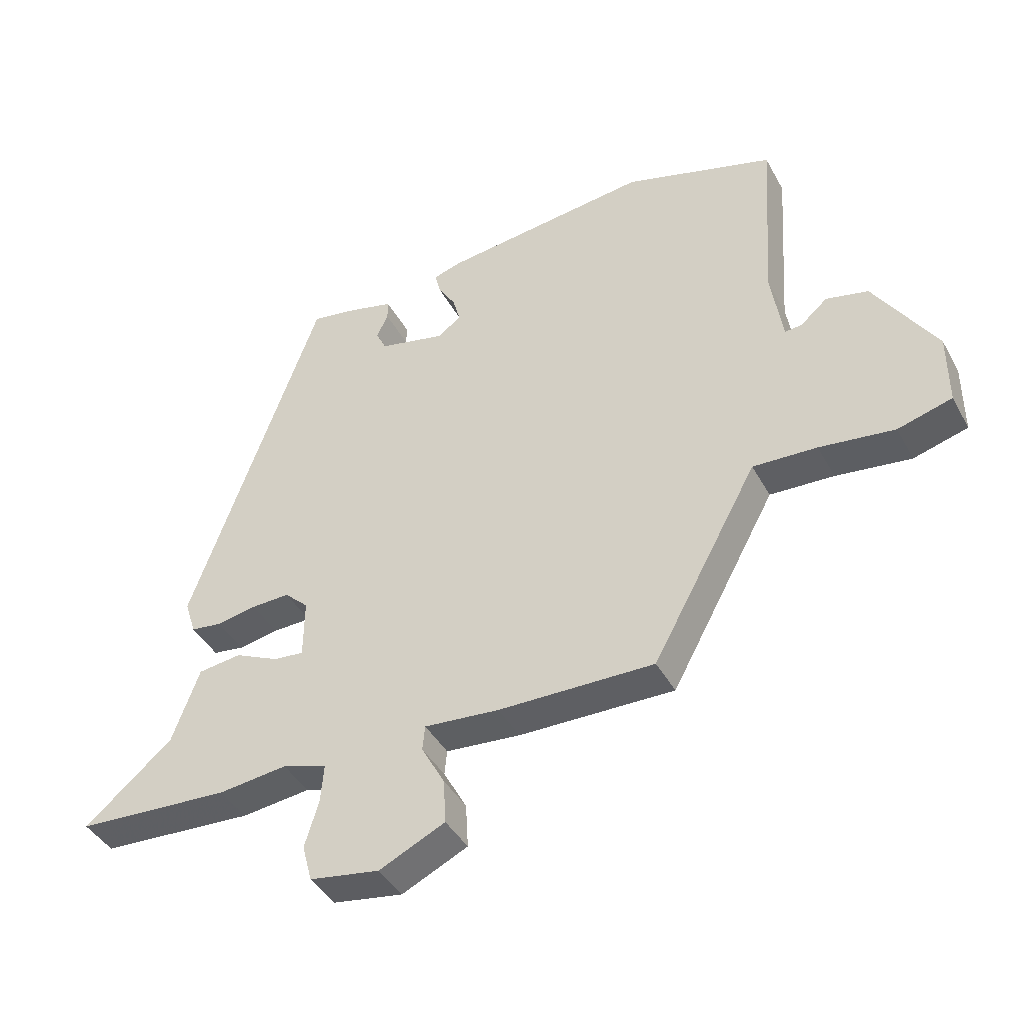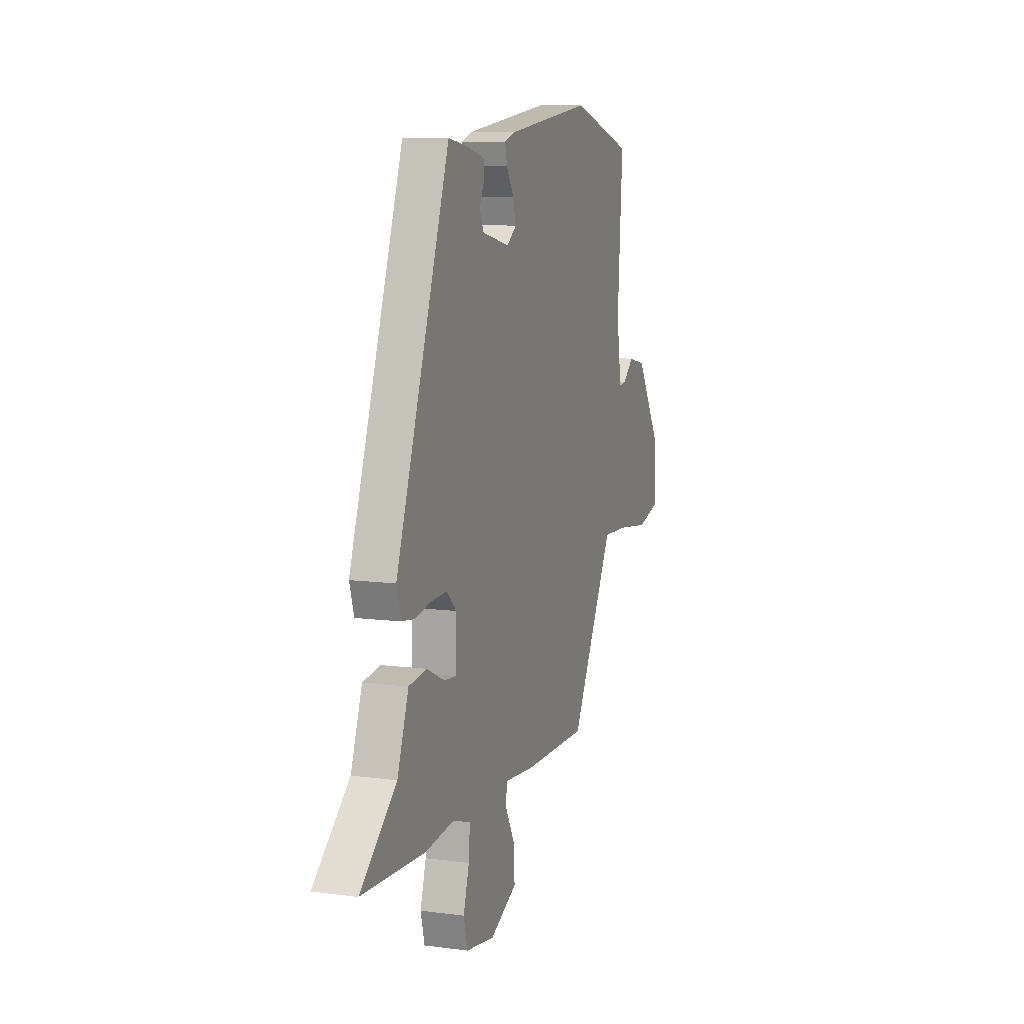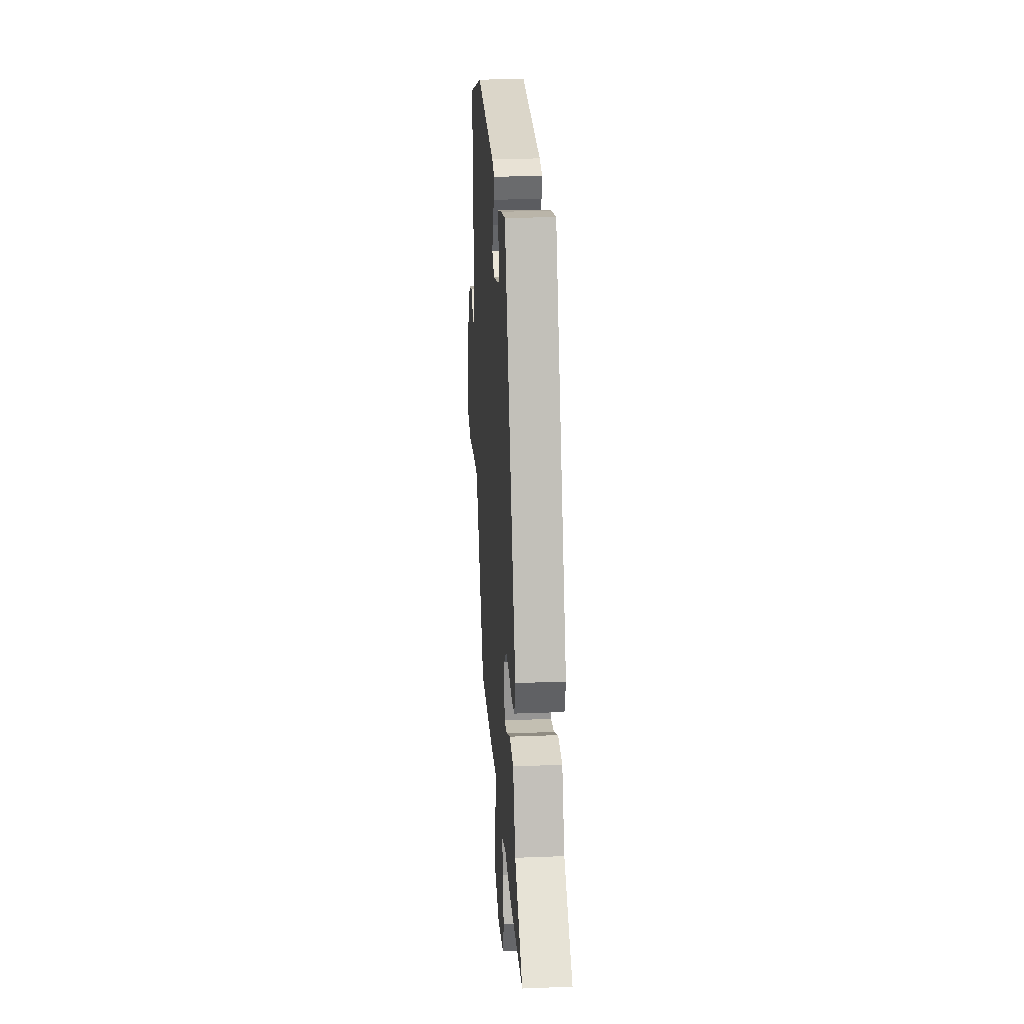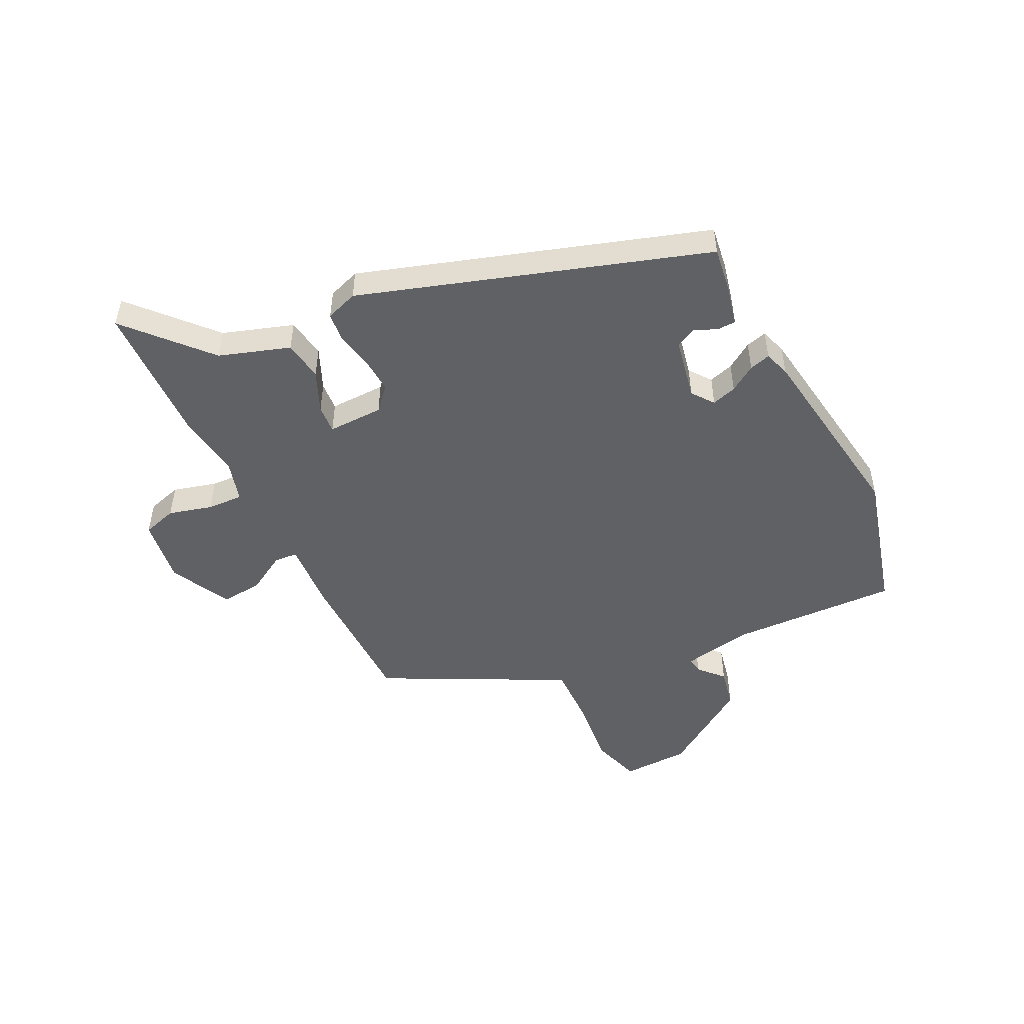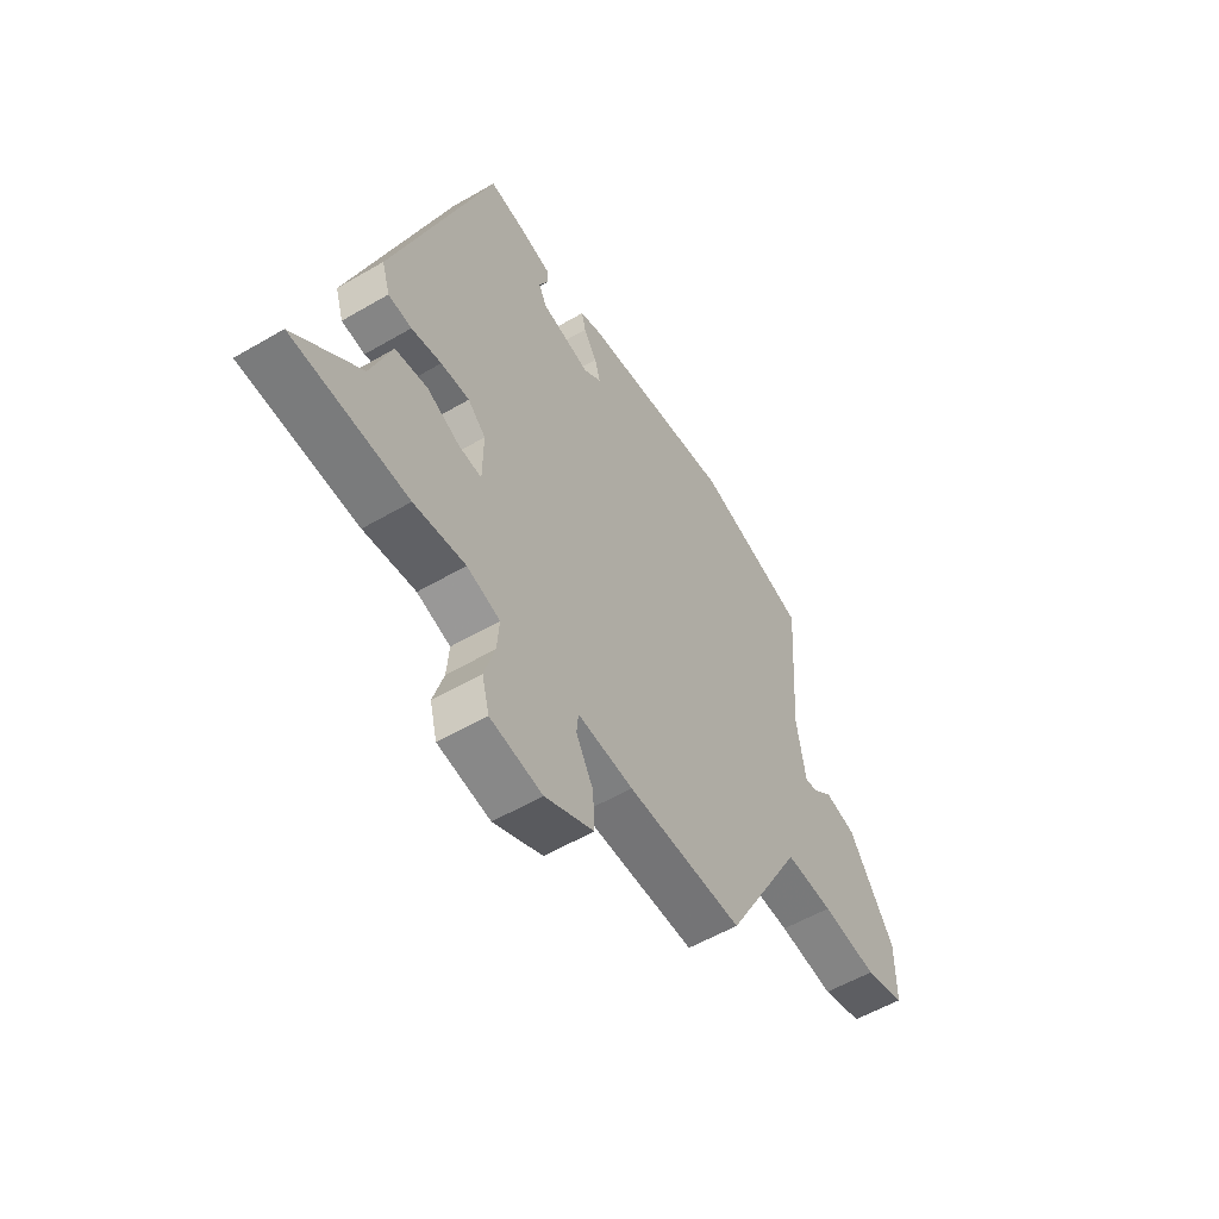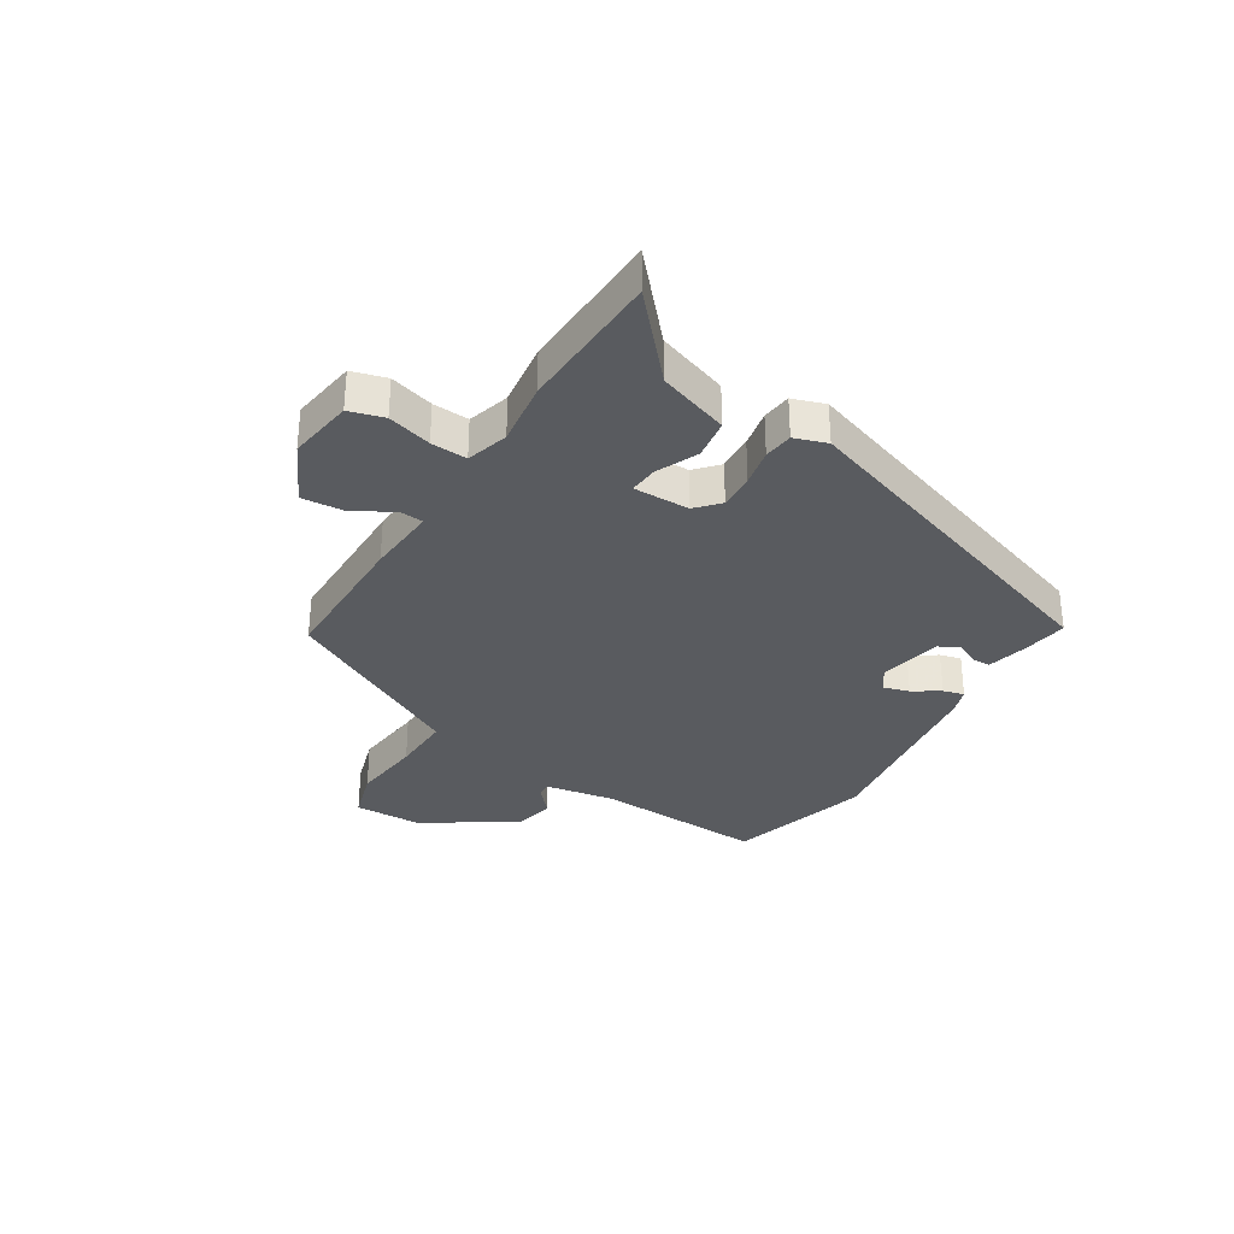
<metadata>
{"format":"obj","ext":"obj","renderer":"f3d","projection":"perspective","resolution":1024,"background":"white","views":[{"elev":-42.0,"azim":26.8,"up":"+Z"},{"elev":9.8,"azim":-71.2,"up":"+Z"},{"elev":23.3,"azim":-93.8,"up":"+Z"},{"elev":-49.6,"azim":-62.1,"up":"+Y"},{"elev":-55.6,"azim":-58.4,"up":"+Z"},{"elev":-32.5,"azim":-120.6,"up":"+Y"}]}
</metadata>
<code>
v 0.323 0.07 0.554
v 0.57 0.07 0.479
v 0.55 0.07 0.183
v 0.569 0.07 0.06
v 0.597 0.07 0.063
v 0.641 0.07 0.101
v 0.71 0.07 0.085
v 0.811 0.07 -0.075
v 0.811 0.07 -0.194
v 0.722 0.07 -0.219
v 0.599 0.07 -0.203
v 0.494 0.07 -0.198
v 0.46 0.07 -0.26
v 0.321 0.07 -0.514
v 0.066 0.07 -0.51
v -0.057 0.07 -0.499
v -0.061 0.07 -0.54
v -0.023 0.07 -0.61
v -0.019 0.07 -0.683
v -0.127 0.07 -0.734
v -0.242 0.07 -0.715
v -0.258 0.07 -0.654
v -0.235 0.07 -0.578
v -0.23 0.07 -0.515
v -0.303 0.07 -0.492
v -0.416 0.07 -0.505
v -0.669 0.07 -0.49
v -0.525 0.07 -0.368
v -0.48 0.07 -0.245
v -0.409 0.07 -0.236
v -0.337 0.07 -0.27
v -0.287 0.07 -0.275
v -0.286 0.07 -0.177
v -0.325 0.07 -0.14
v -0.388 0.07 -0.142
v -0.454 0.07 -0.154
v -0.505 0.07 -0.147
v -0.523 0.07 -0.09
v -0.309 0.07 0.509
v -0.233 0.07 0.496
v -0.16 0.07 0.477
v -0.16 0.07 0.444
v -0.179 0.07 0.405
v -0.162 0.07 0.369
v -0.053 0.07 0.344
v -0.014 0.07 0.372
v -0.026 0.07 0.416
v -0.055 0.07 0.463
v -0.064 0.07 0.5
v -0.018 0.07 0.514
v 0.323 0 0.554
v 0.57 0 0.479
v 0.55 0 0.183
v 0.569 0 0.06
v 0.597 0 0.063
v 0.641 0 0.101
v 0.71 0 0.085
v 0.811 0 -0.075
v 0.811 0 -0.194
v 0.722 0 -0.219
v 0.599 0 -0.203
v 0.494 0 -0.198
v 0.46 0 -0.26
v 0.321 0 -0.514
v 0.066 0 -0.51
v -0.057 0 -0.499
v -0.061 0 -0.54
v -0.023 0 -0.61
v -0.019 0 -0.683
v -0.127 0 -0.734
v -0.242 0 -0.715
v -0.258 0 -0.654
v -0.235 0 -0.578
v -0.23 0 -0.515
v -0.303 0 -0.492
v -0.416 0 -0.505
v -0.669 0 -0.49
v -0.525 0 -0.368
v -0.48 0 -0.245
v -0.409 0 -0.236
v -0.337 0 -0.27
v -0.287 0 -0.275
v -0.286 0 -0.177
v -0.325 0 -0.14
v -0.388 0 -0.142
v -0.454 0 -0.154
v -0.505 0 -0.147
v -0.523 0 -0.09
v -0.309 0 0.509
v -0.233 0 0.496
v -0.16 0 0.477
v -0.16 0 0.444
v -0.179 0 0.405
v -0.162 0 0.369
v -0.053 0 0.344
v -0.014 0 0.372
v -0.026 0 0.416
v -0.055 0 0.463
v -0.064 0 0.5
v -0.018 0 0.514
f 47 48 49 50
f 46 47 50 1
f 45 46 1 2
f 40 41 42 43
f 40 43 44
f 39 40 44
f 38 39 44
f 35 36 37 38
f 34 35 38 44
f 33 34 44 45
f 28 29 30 31
f 28 31 32
f 25 26 27 28
f 24 25 28 32
f 20 21 22 23
f 20 23 24
f 17 18 19 20
f 16 17 20 24
f 13 14 15 16
f 12 13 16 24
f 8 9 10 11
f 8 11 12
f 5 6 7 8
f 4 5 8 12
f 3 4 12 24
f 24 32 33 45
f 2 3 24 45
f 100 99 98 97
f 51 100 97 96
f 52 51 96 95
f 93 92 91 90
f 94 93 90
f 94 90 89
f 94 89 88
f 88 87 86 85
f 94 88 85 84
f 95 94 84 83
f 81 80 79 78
f 82 81 78
f 78 77 76 75
f 82 78 75 74
f 73 72 71 70
f 74 73 70
f 70 69 68 67
f 74 70 67 66
f 66 65 64 63
f 74 66 63 62
f 61 60 59 58
f 62 61 58
f 58 57 56 55
f 62 58 55 54
f 74 62 54 53
f 95 83 82 74
f 95 74 53 52
f 1 51 52 2
f 2 52 53 3
f 3 53 54 4
f 4 54 55 5
f 5 55 56 6
f 6 56 57 7
f 7 57 58 8
f 8 58 59 9
f 9 59 60 10
f 10 60 61 11
f 11 61 62 12
f 12 62 63 13
f 13 63 64 14
f 14 64 65 15
f 15 65 66 16
f 16 66 67 17
f 17 67 68 18
f 18 68 69 19
f 19 69 70 20
f 20 70 71 21
f 21 71 72 22
f 22 72 73 23
f 23 73 74 24
f 24 74 75 25
f 25 75 76 26
f 26 76 77 27
f 27 77 78 28
f 28 78 79 29
f 29 79 80 30
f 30 80 81 31
f 31 81 82 32
f 32 82 83 33
f 33 83 84 34
f 34 84 85 35
f 35 85 86 36
f 36 86 87 37
f 37 87 88 38
f 38 88 89 39
f 39 89 90 40
f 40 90 91 41
f 41 91 92 42
f 42 92 93 43
f 43 93 94 44
f 44 94 95 45
f 45 95 96 46
f 46 96 97 47
f 47 97 98 48
f 48 98 99 49
f 49 99 100 50
f 50 100 51 1

</code>
